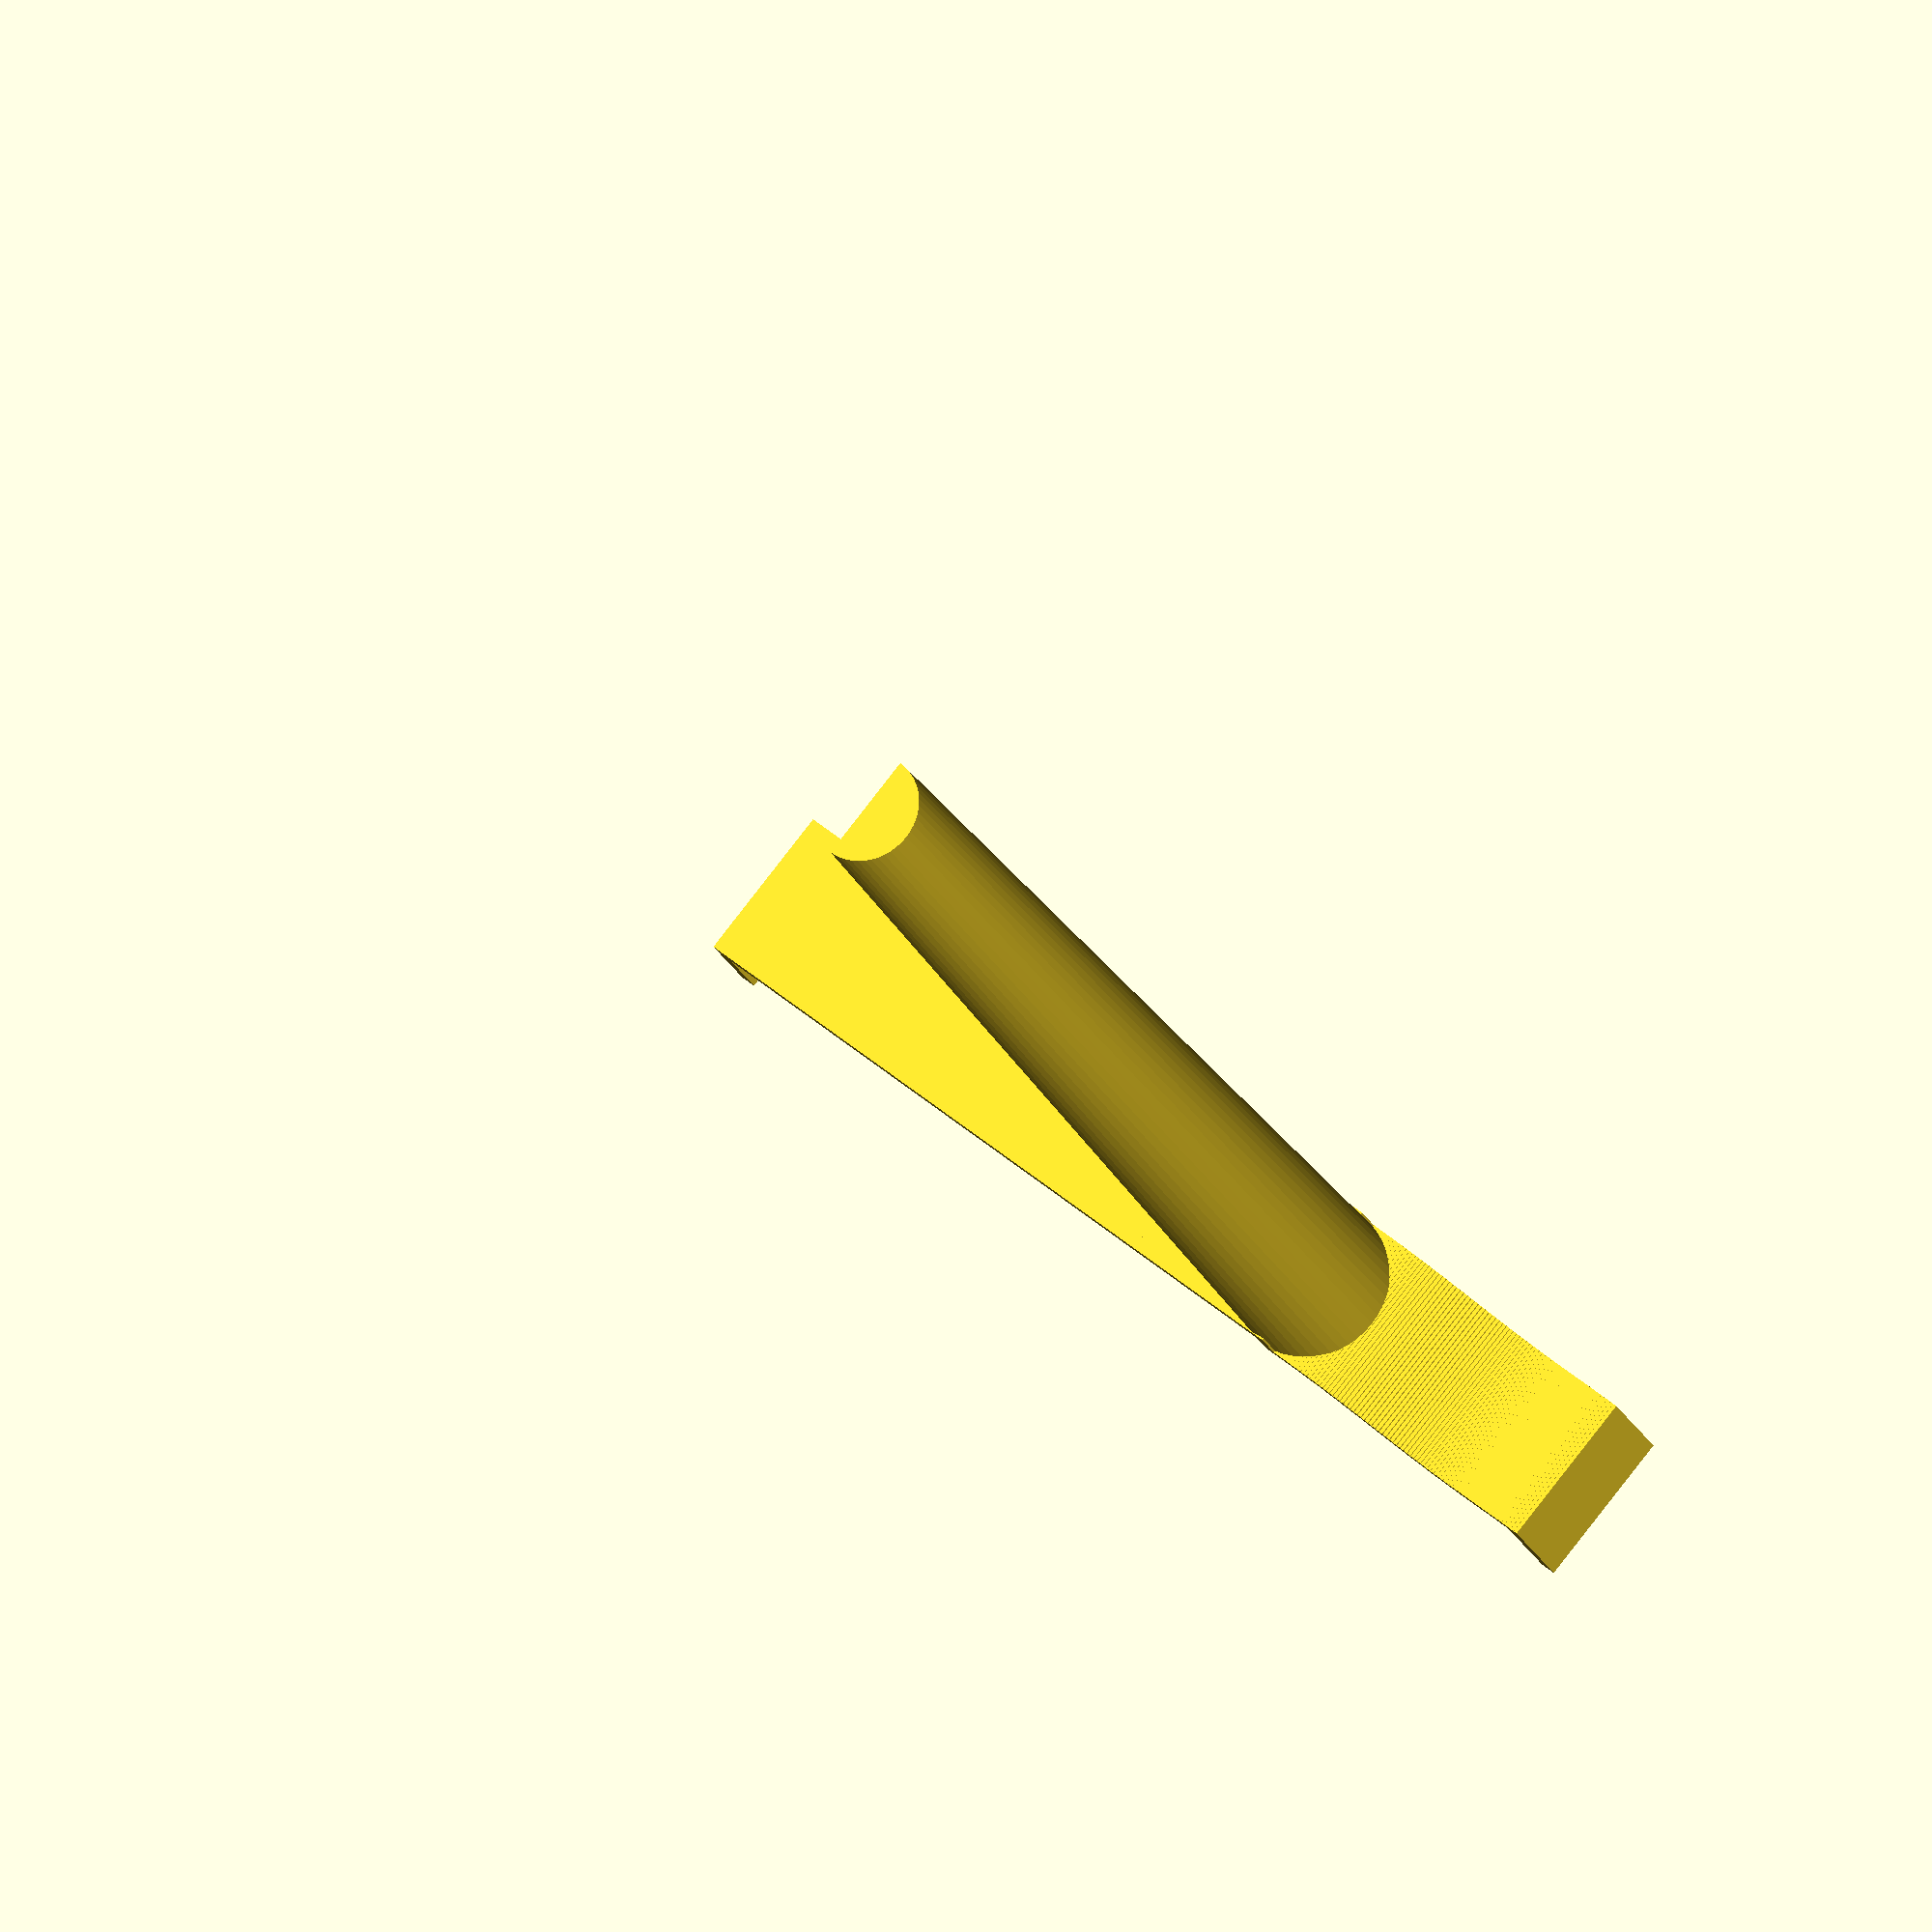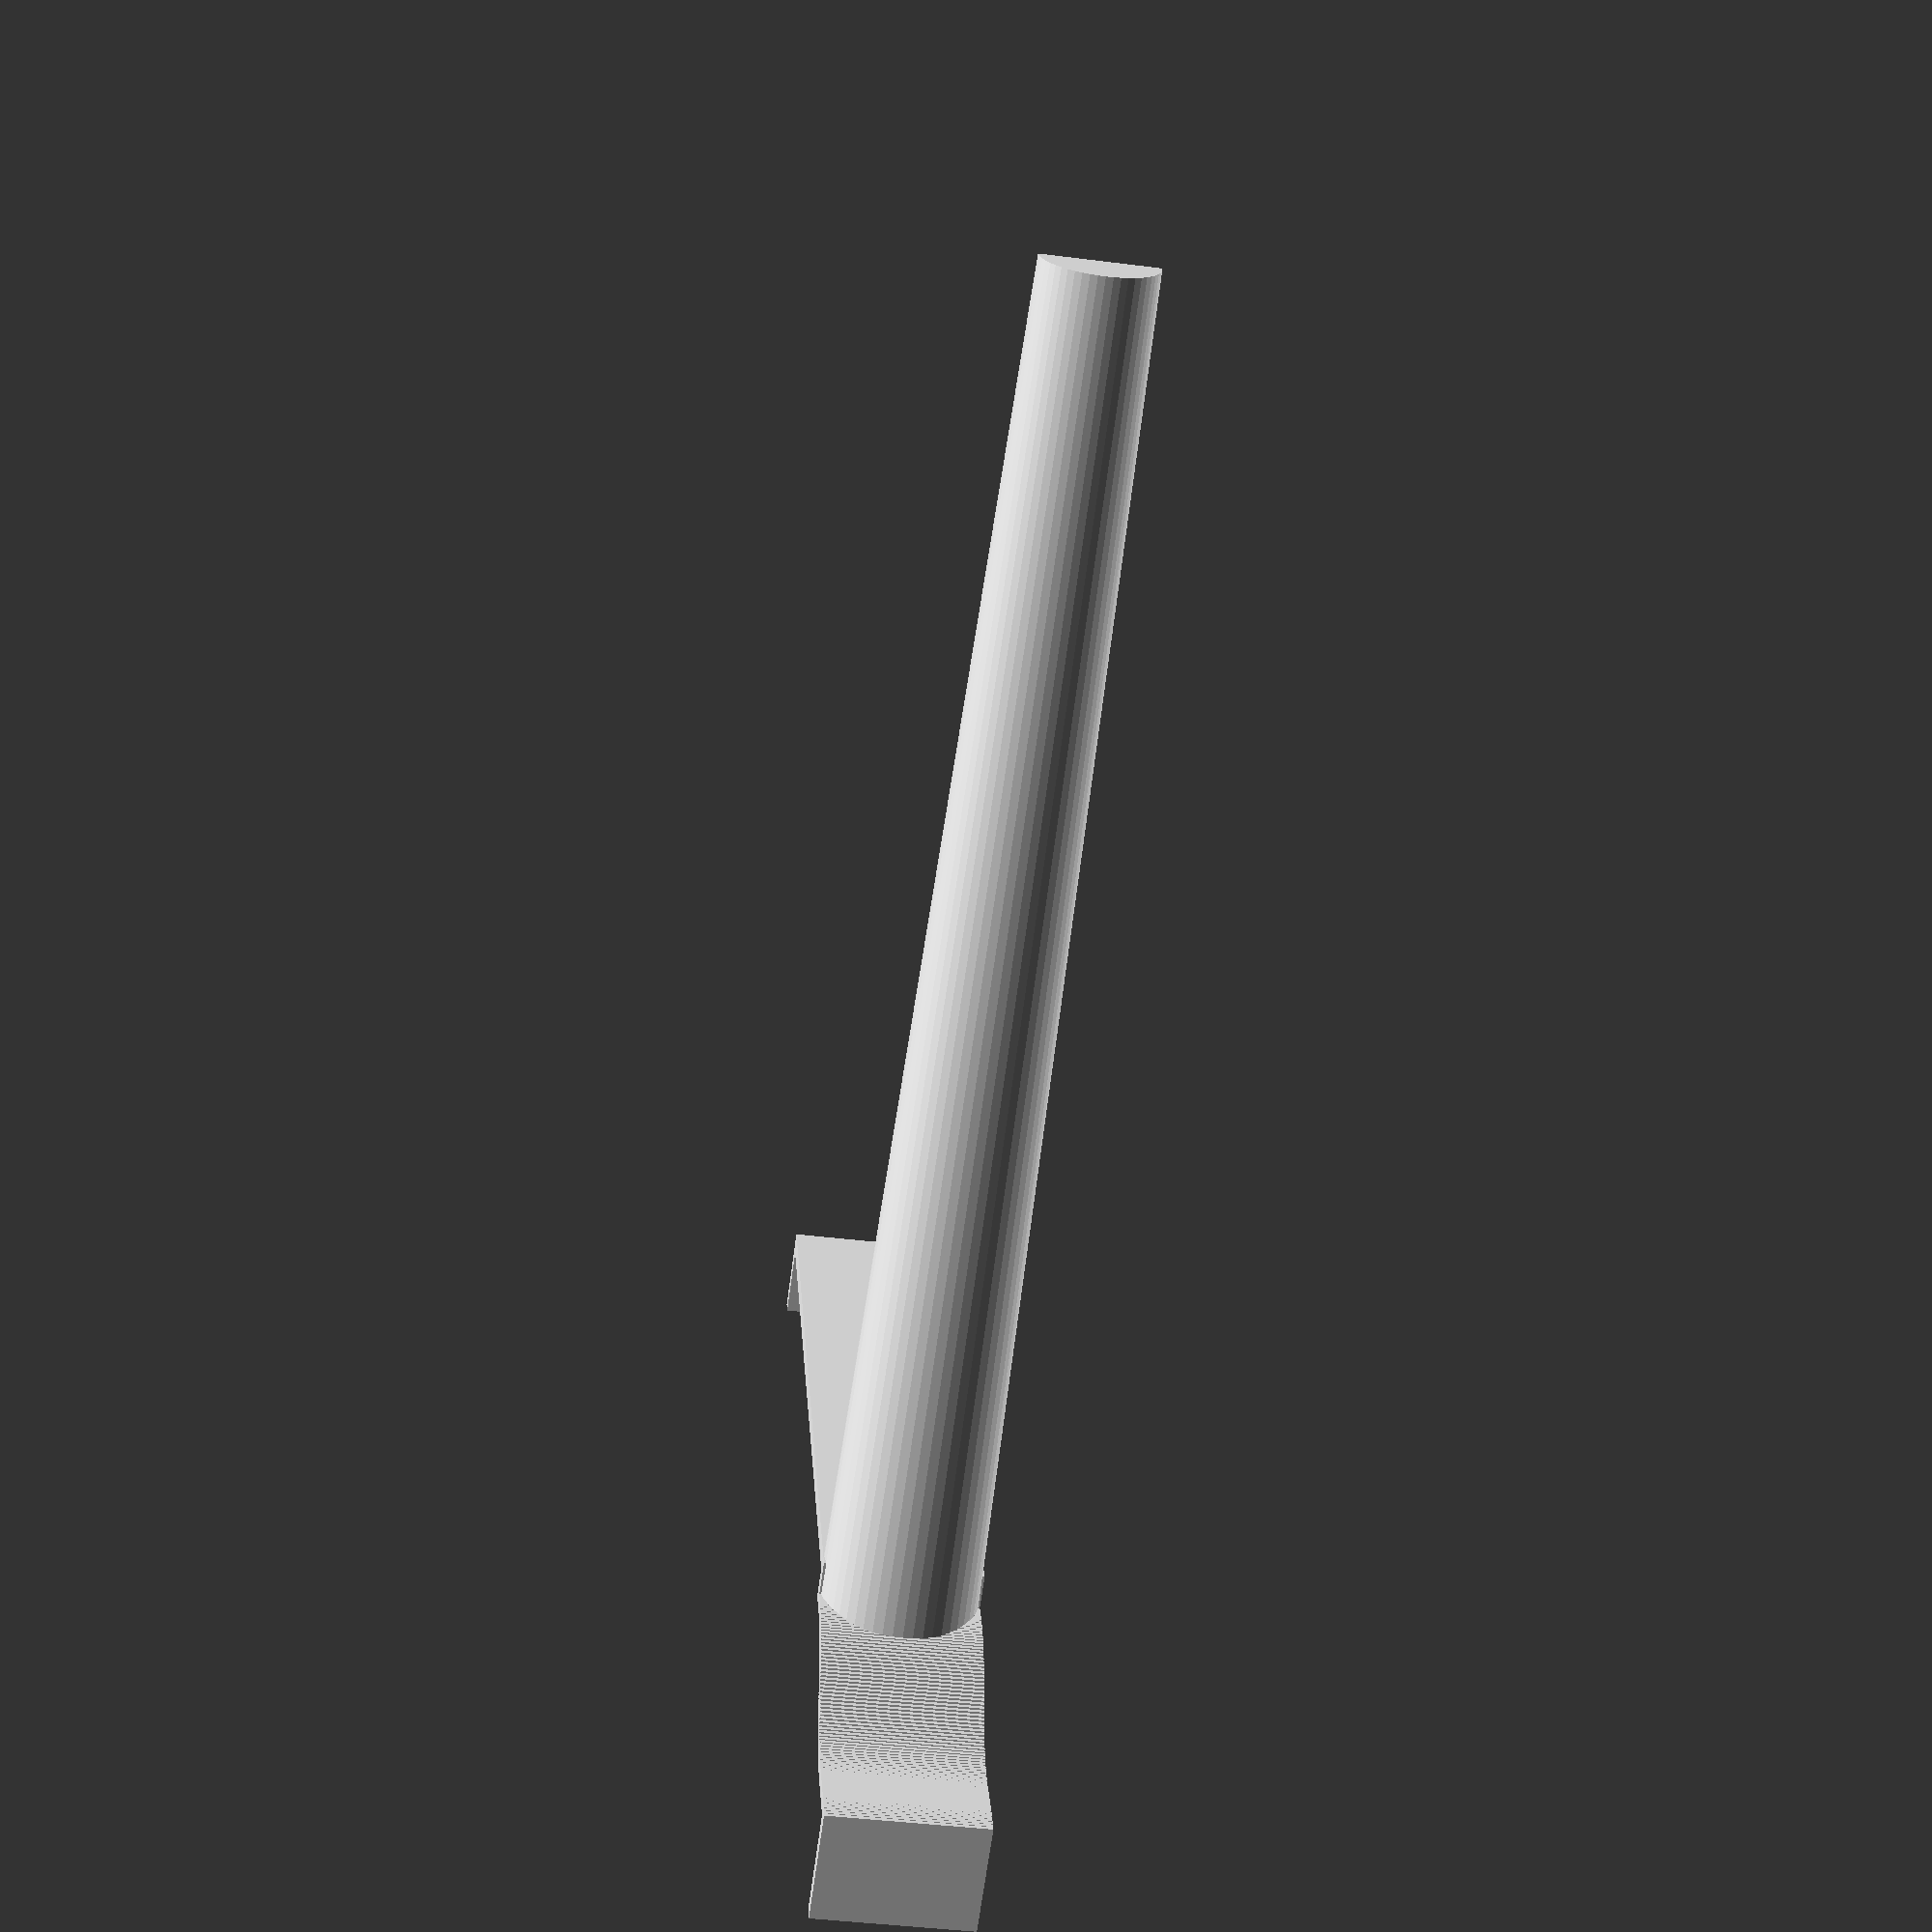
<openscad>
$fn=50;
    
linear_extrude(height = 20) {
    square([2,9],center=false);
    translate([0, 9, 0]) {
        square([94, 2],center=false);
        translate([92, 0, 0]) {
            //wall sine mount
            rotate([180, 0, 0]) {
                square([2, 2.5],center=false);
                translate([0, 2.5]) {
                    for(i=[0:0.5:39]){
                        rotate([45, 0, 0]) translate([i, i/3 + 2 * sin(11*(i + 180)),0]) square([1, 2],center=false);
                    }
                    translate([38, 8, 0]) {
                        square([2, 14],center=false);
                    }
                }
            }
        }
    }
}


//bottom round branch
rotate([270, 0, 0]) {
    translate([92, -10, 6]) {
        difference() {
            cylinder(h=170, r1=10, r2=7, center=false);
            translate([-20, -10, -5]) cube([20, 20, 180]);
        }
    }
}
</openscad>
<views>
elev=275.8 azim=335.7 roll=37.9 proj=o view=solid
elev=221.5 azim=243.5 roll=98.8 proj=p view=solid
</views>
